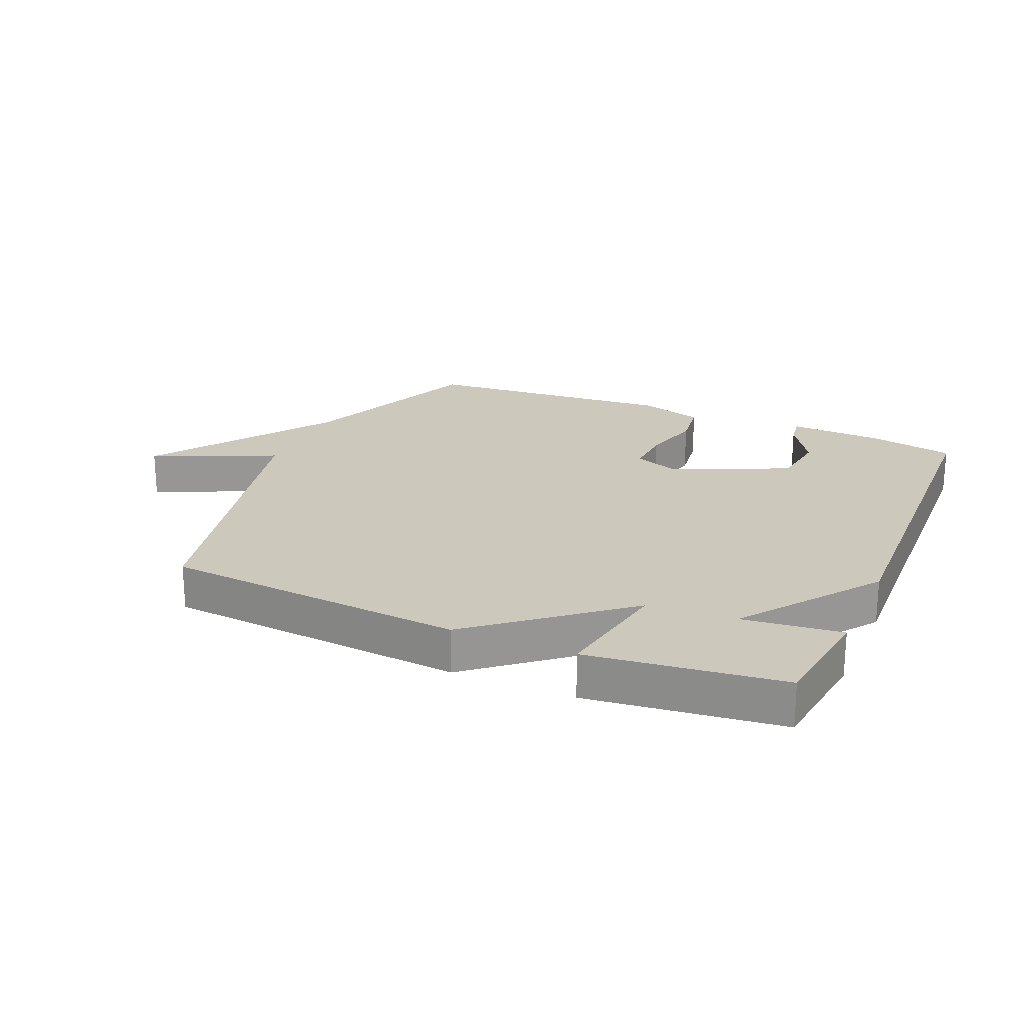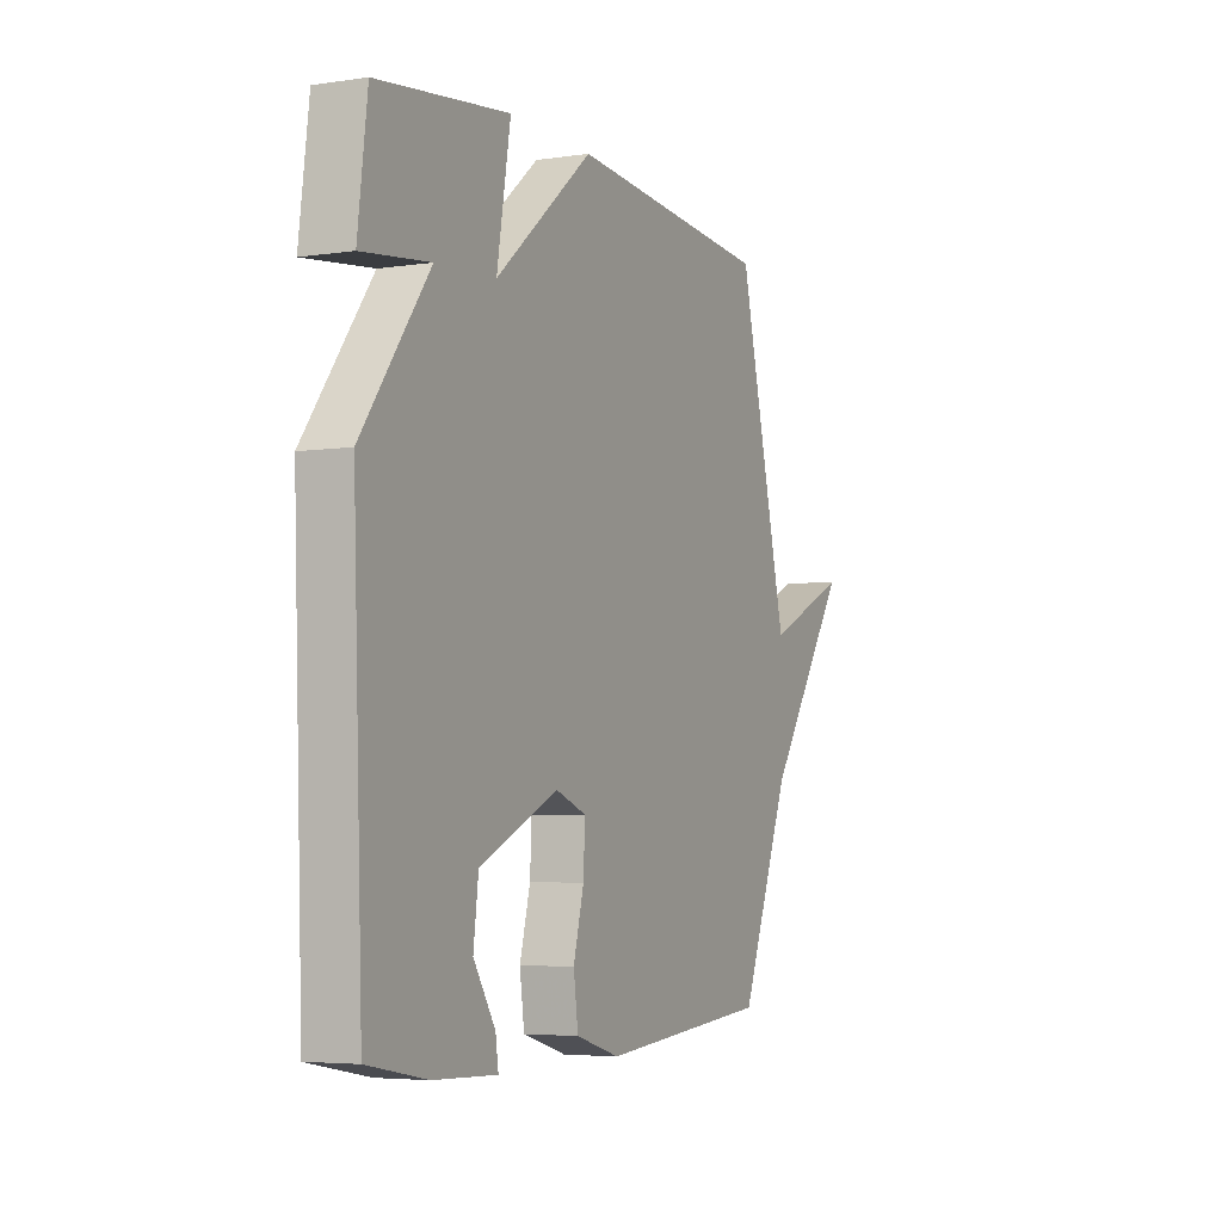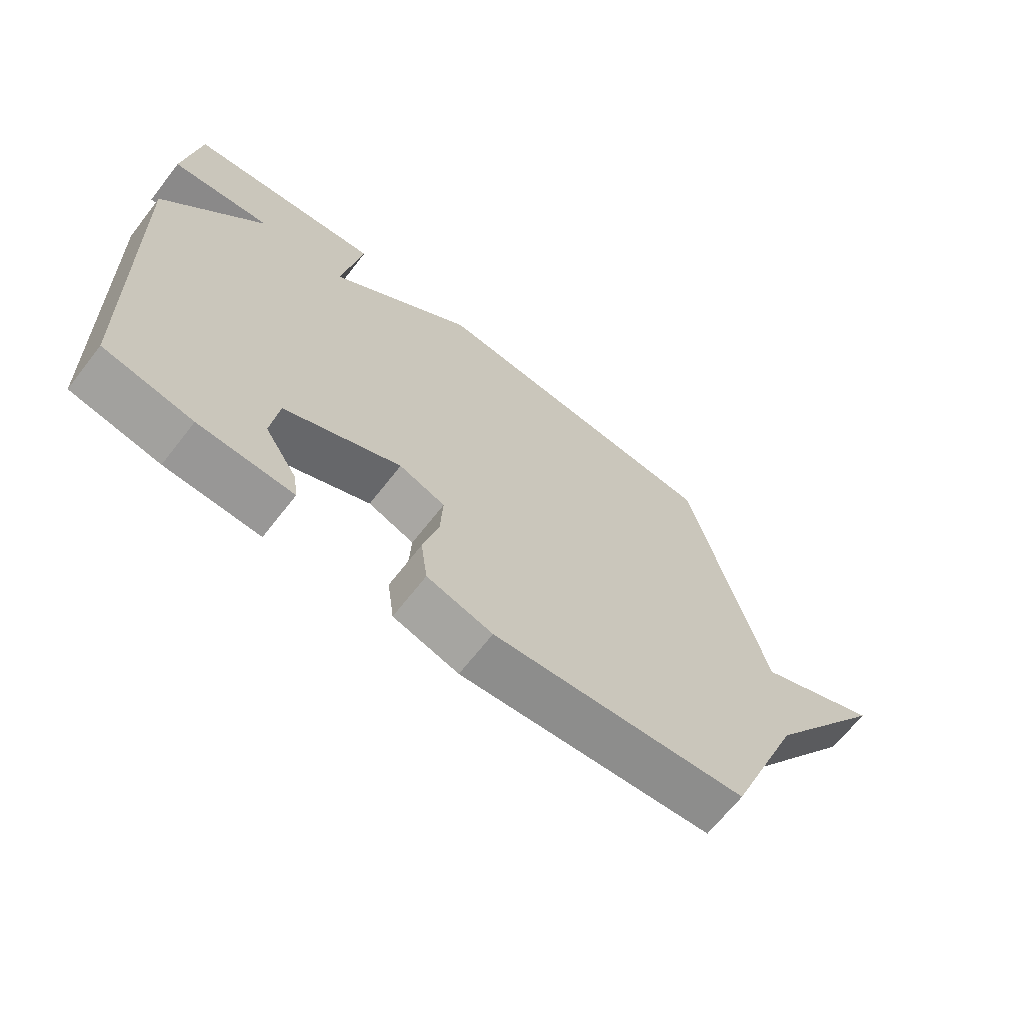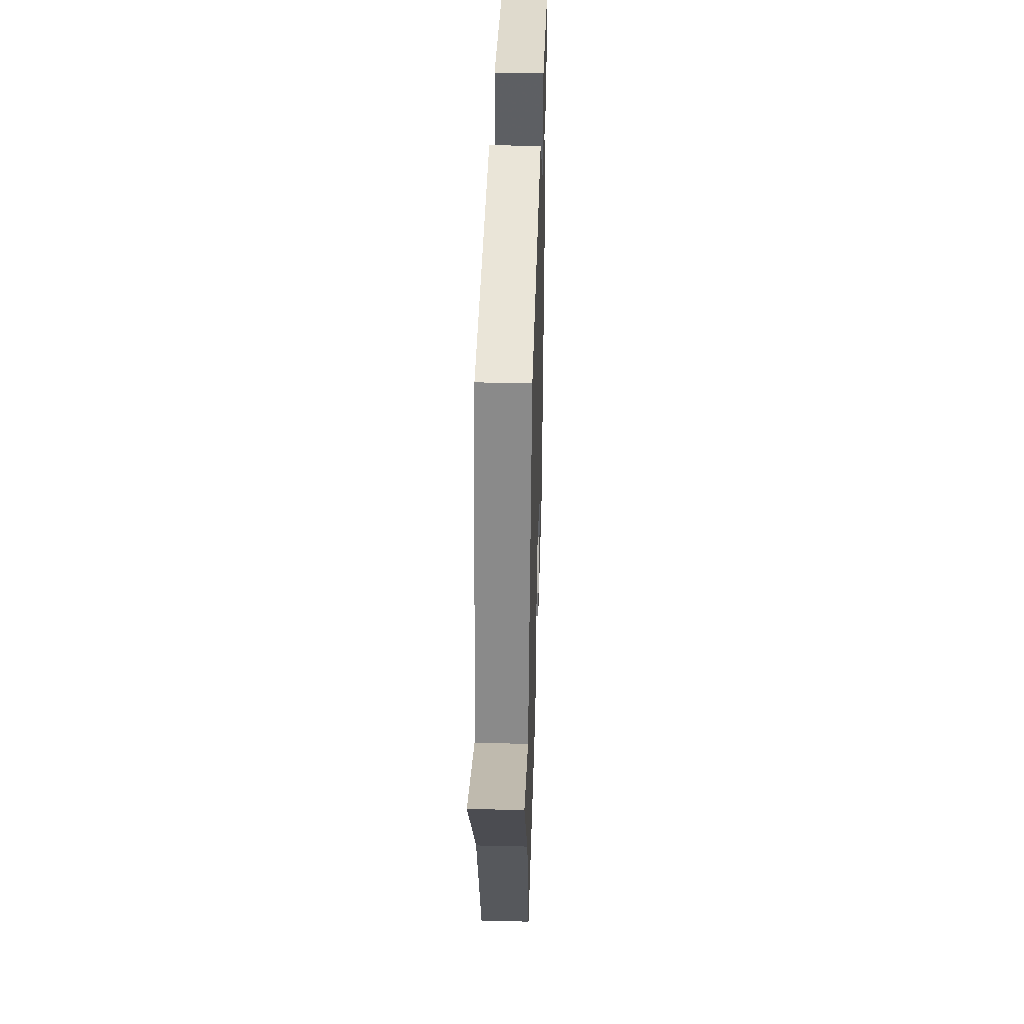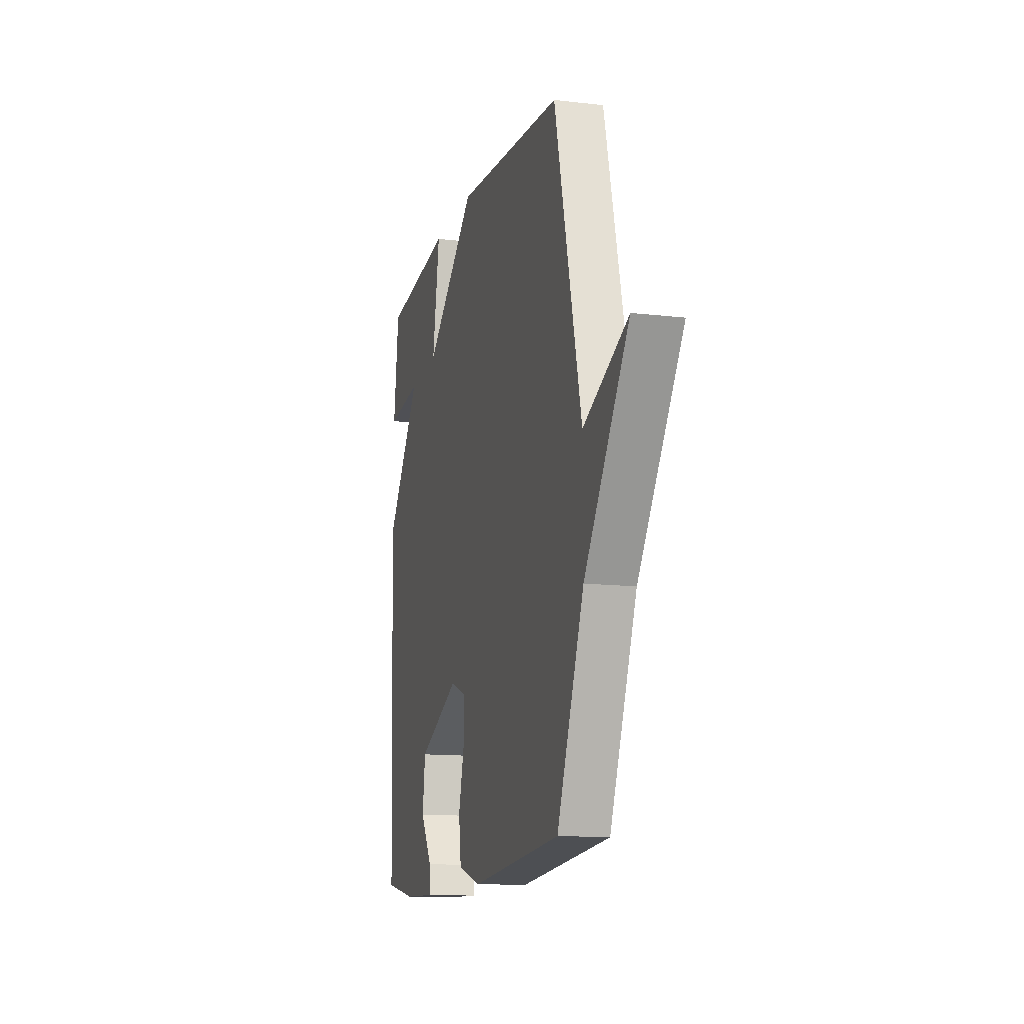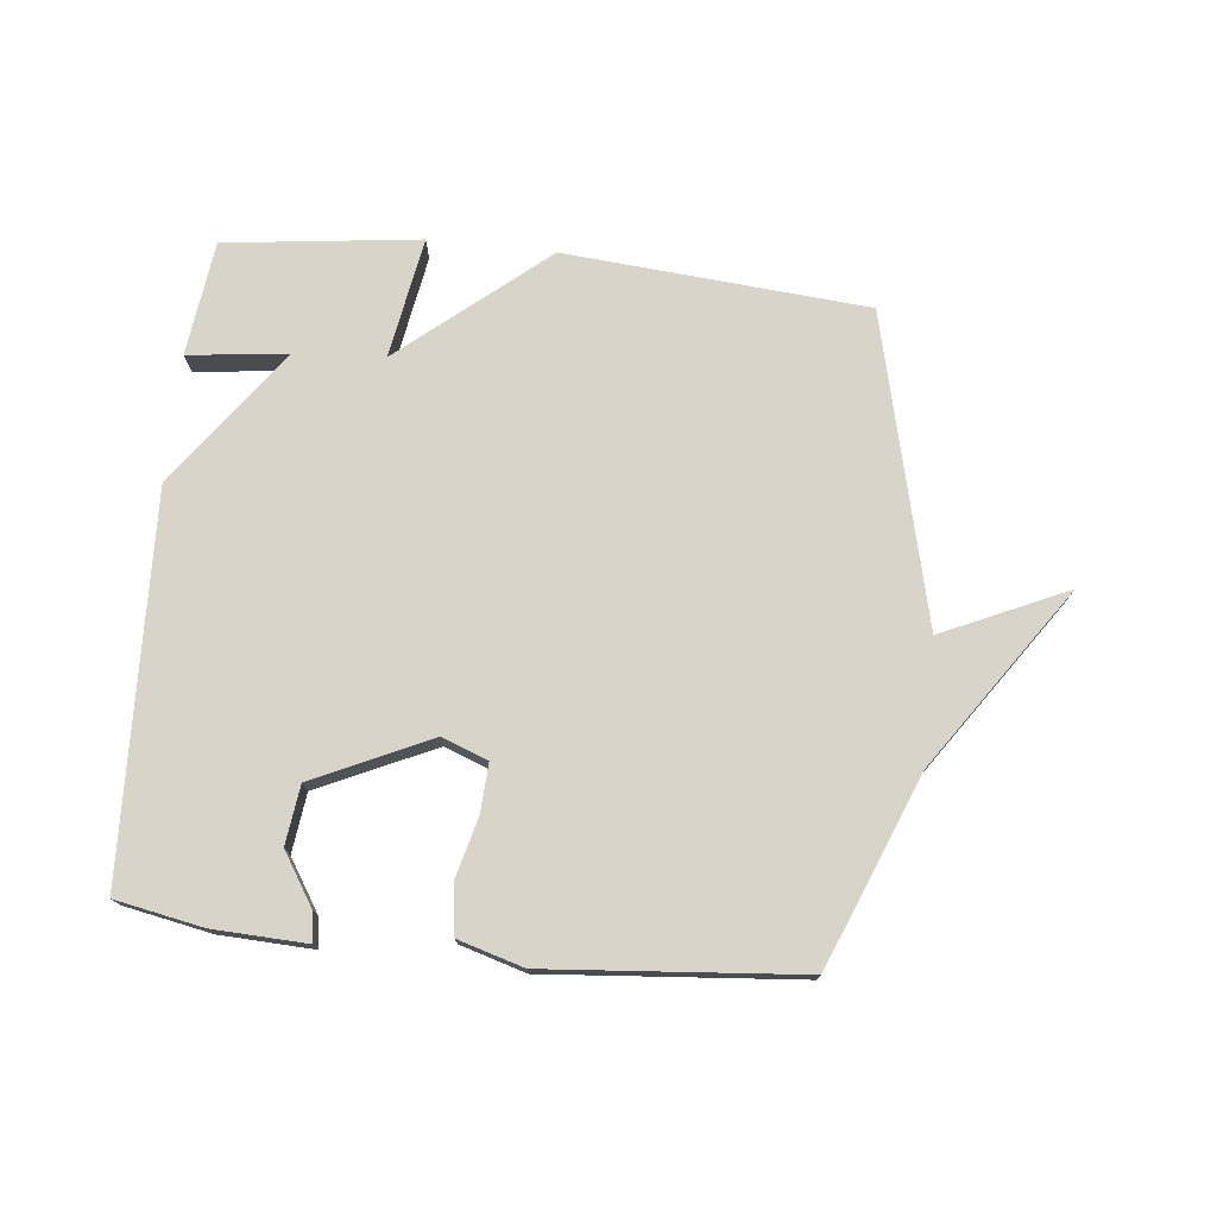
<metadata>
{"format":"obj","ext":"obj","renderer":"f3d","projection":"perspective","resolution":1024,"background":"white","views":[{"elev":22.1,"azim":23.6,"up":"+Y"},{"elev":-4.8,"azim":115.5,"up":"+Z"},{"elev":-67.1,"azim":142.0,"up":"+Z"},{"elev":40.0,"azim":-88.3,"up":"+Z"},{"elev":-13.0,"azim":-105.1,"up":"+Z"},{"elev":75.0,"azim":-173.9,"up":"+Y"}]}
</metadata>
<code>
v 0.5 0.07 -0.5
v 0.359 0.07 -0.527
v 0.209 0.07 -0.533
v 0.216 0.07 -0.485
v 0.268 0.07 -0.403
v 0.256 0.07 -0.308
v 0.069 0.07 -0.221
v -0.005 0.07 -0.249
v -0.001 0.07 -0.328
v 0.024 0.07 -0.424
v 0.013 0.07 -0.504
v -0.092 0.07 -0.535
v -0.5 0.07 -0.5
v -0.621 0.07 -0.197
v -0.821 0.07 0.094
v -0.621 0.07 0.003
v -0.5 0.07 0.5
v -0.013 0.07 0.539
v 0.22 0.07 0.344
v 0.187 0.07 0.539
v 0.5 0.07 0.5
v 0.523 0.07 0.315
v 0.363 0.07 0.334
v 0.523 0.07 0.115
v 0.5 0 -0.5
v 0.359 0 -0.527
v 0.209 0 -0.533
v 0.216 0 -0.485
v 0.268 0 -0.403
v 0.256 0 -0.308
v 0.069 0 -0.221
v -0.005 0 -0.249
v -0.001 0 -0.328
v 0.024 0 -0.424
v 0.013 0 -0.504
v -0.092 0 -0.535
v -0.5 0 -0.5
v -0.621 0 -0.197
v -0.821 0 0.094
v -0.621 0 0.003
v -0.5 0 0.5
v -0.013 0 0.539
v 0.22 0 0.344
v 0.187 0 0.539
v 0.5 0 0.5
v 0.523 0 0.315
v 0.363 0 0.334
v 0.523 0 0.115
f 23 24 1 2
f 20 21 22 23
f 19 20 23
f 19 23 2
f 16 17 18 19
f 14 15 16
f 13 14 16
f 12 13 16
f 11 12 16
f 10 11 16
f 9 10 16
f 8 9 16
f 7 8 16 19
f 6 7 19
f 5 6 19 2
f 2 3 4 5
f 26 25 48 47
f 47 46 45 44
f 47 44 43
f 26 47 43
f 43 42 41 40
f 40 39 38
f 40 38 37
f 40 37 36
f 40 36 35
f 40 35 34
f 40 34 33
f 40 33 32
f 43 40 32 31
f 43 31 30
f 26 43 30 29
f 29 28 27 26
f 1 25 26 2
f 2 26 27 3
f 3 27 28 4
f 4 28 29 5
f 5 29 30 6
f 6 30 31 7
f 7 31 32 8
f 8 32 33 9
f 9 33 34 10
f 10 34 35 11
f 11 35 36 12
f 12 36 37 13
f 13 37 38 14
f 14 38 39 15
f 15 39 40 16
f 16 40 41 17
f 17 41 42 18
f 18 42 43 19
f 19 43 44 20
f 20 44 45 21
f 21 45 46 22
f 22 46 47 23
f 23 47 48 24
f 24 48 25 1

</code>
